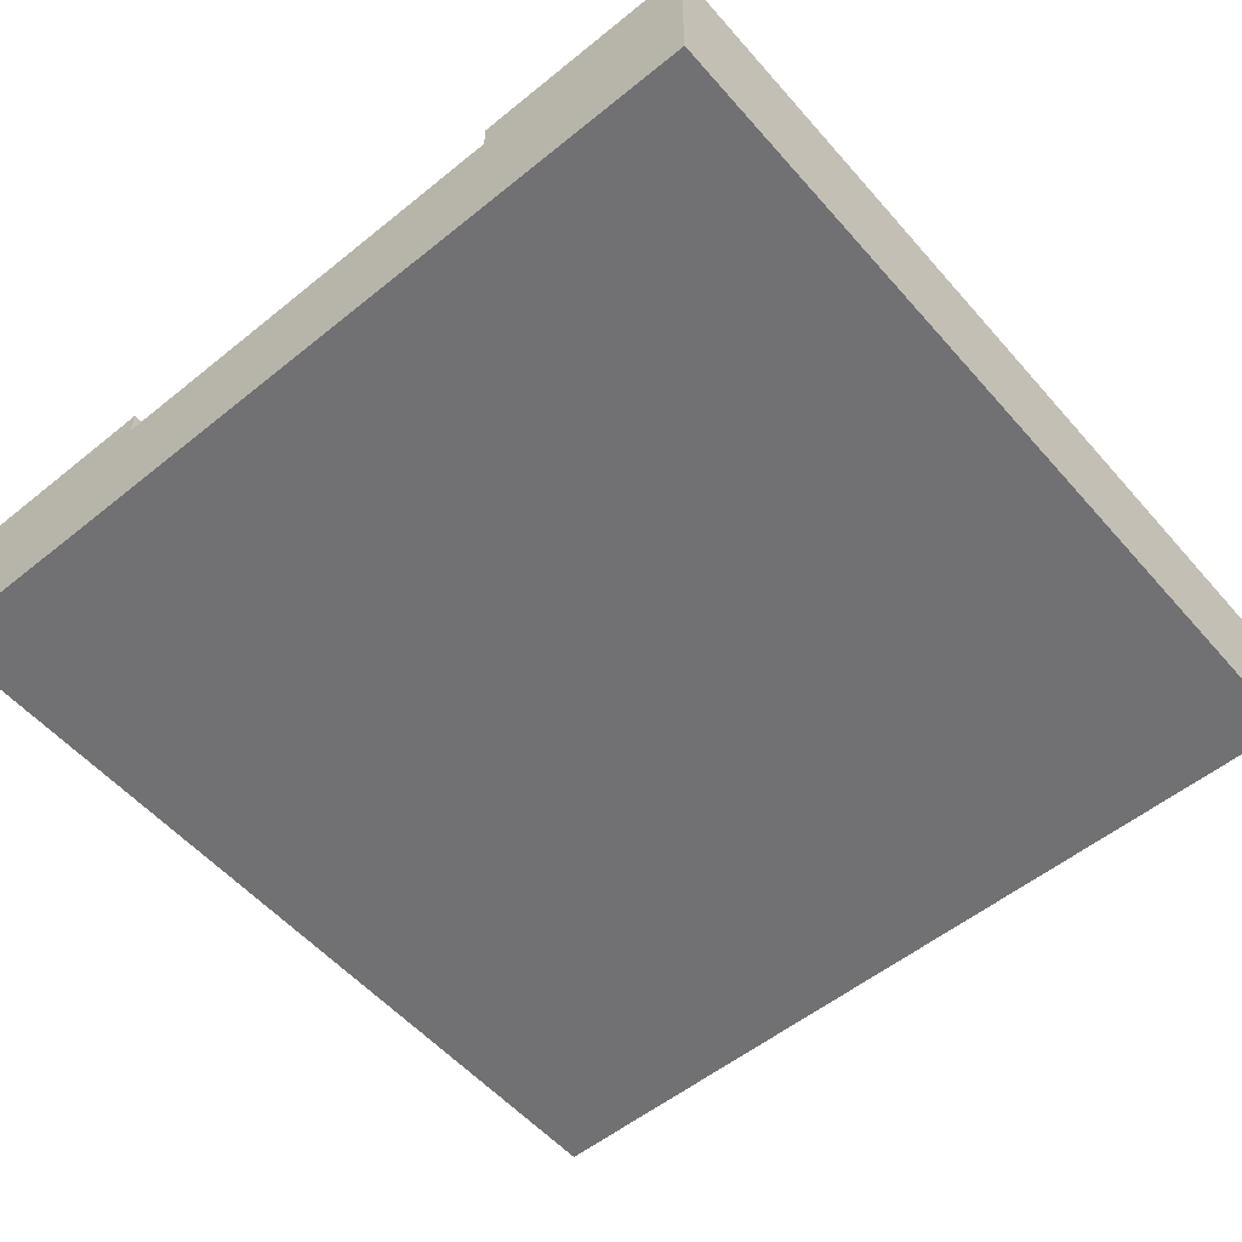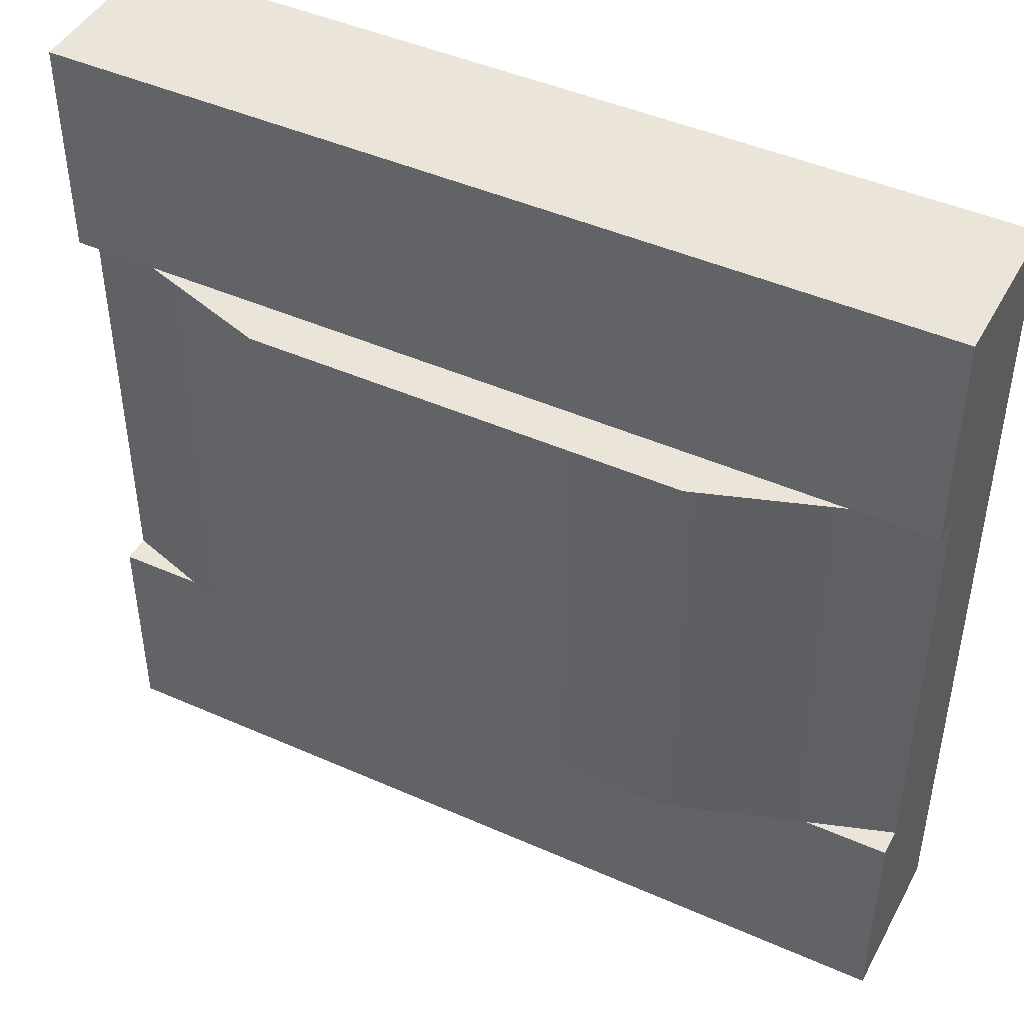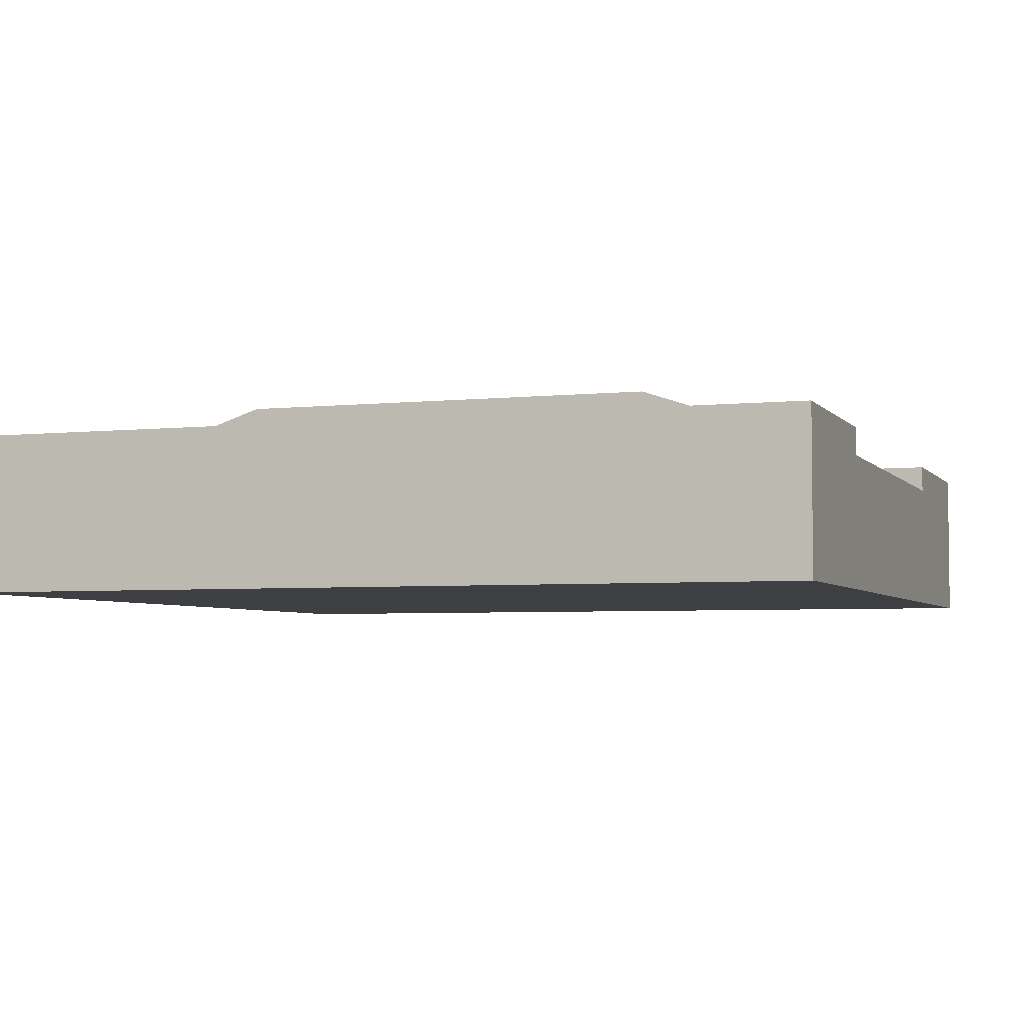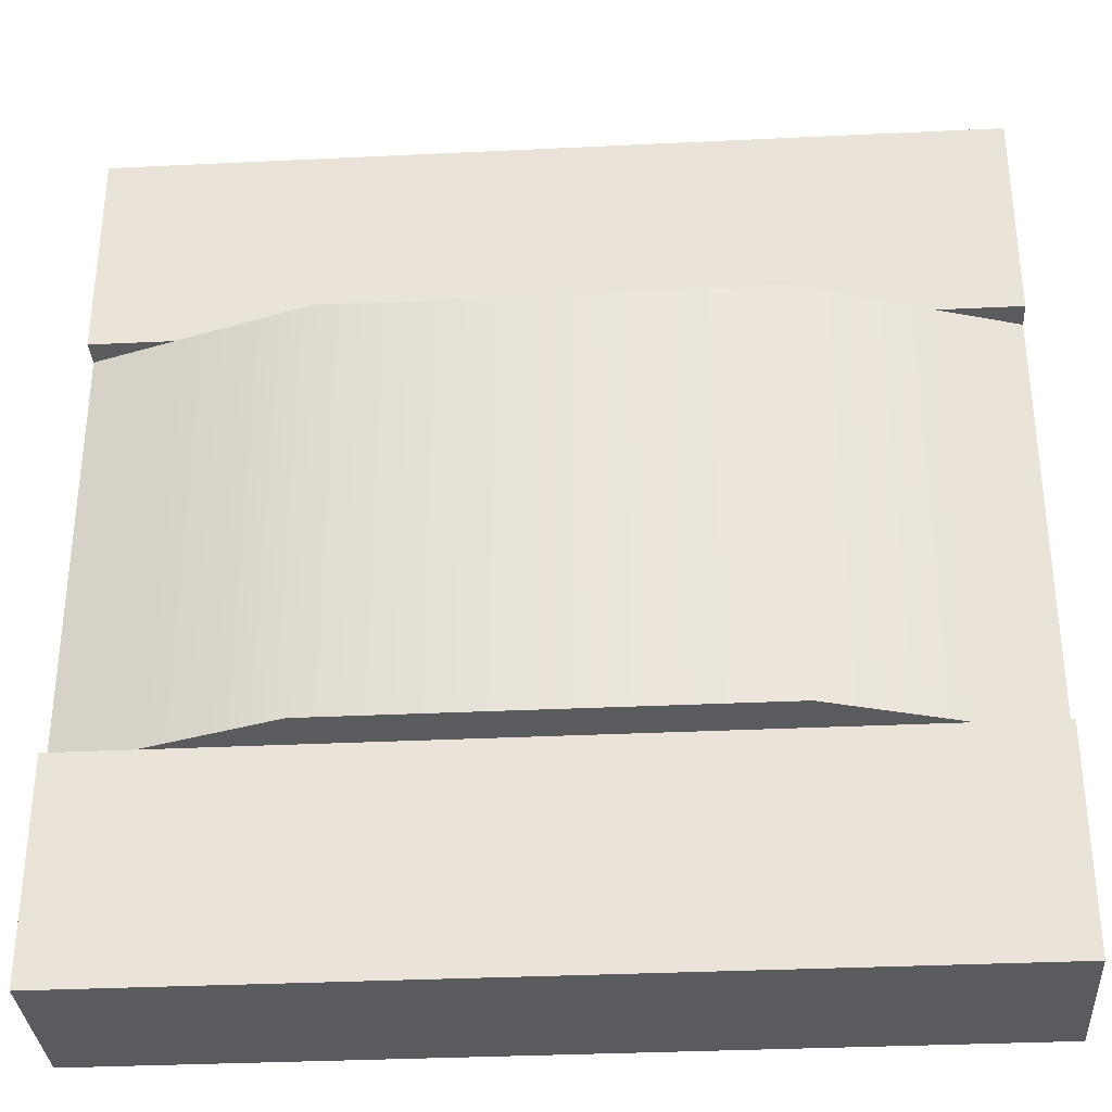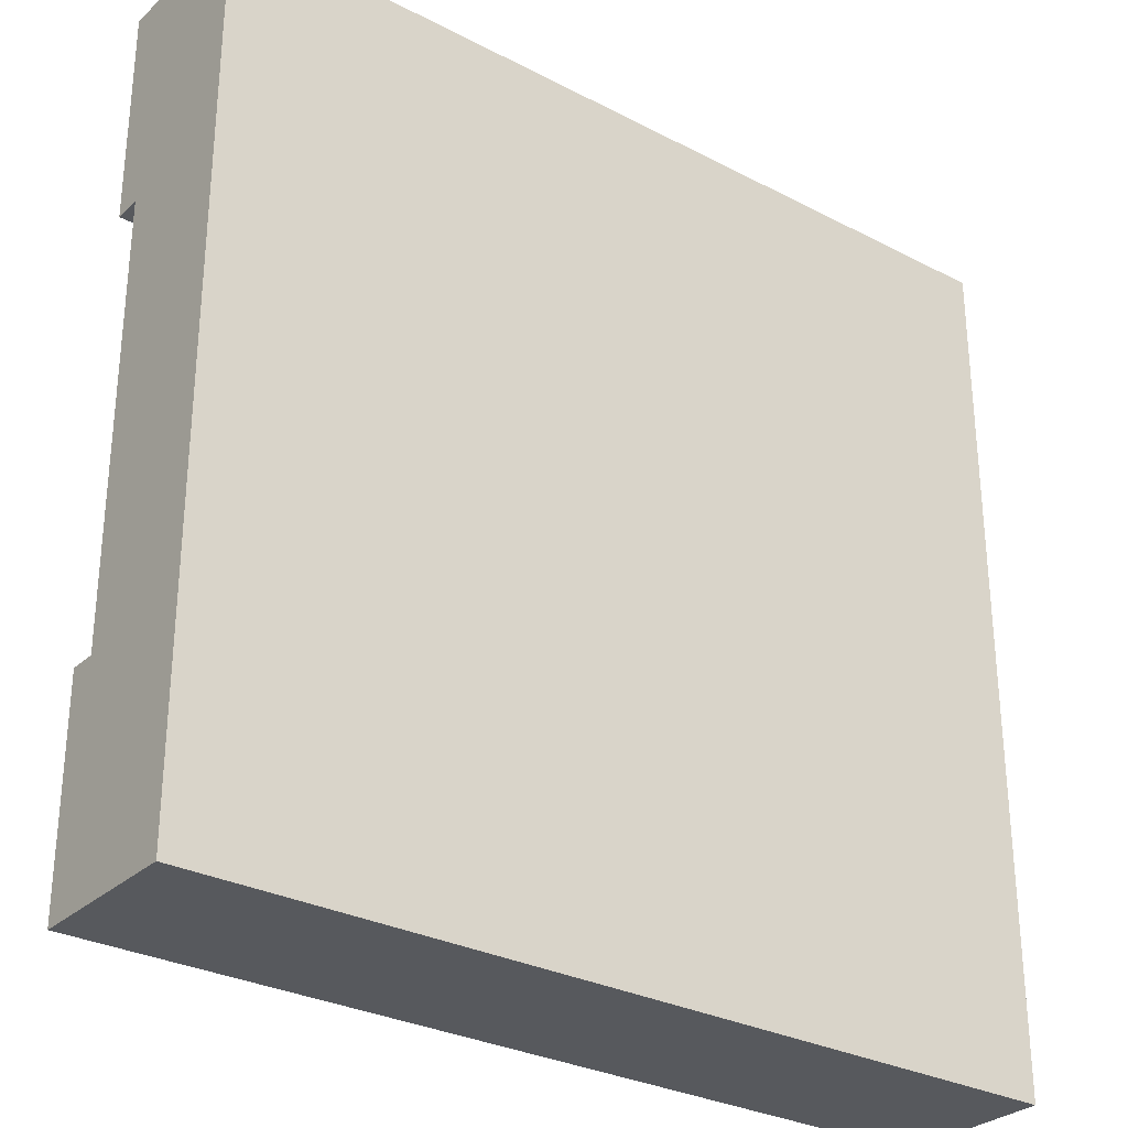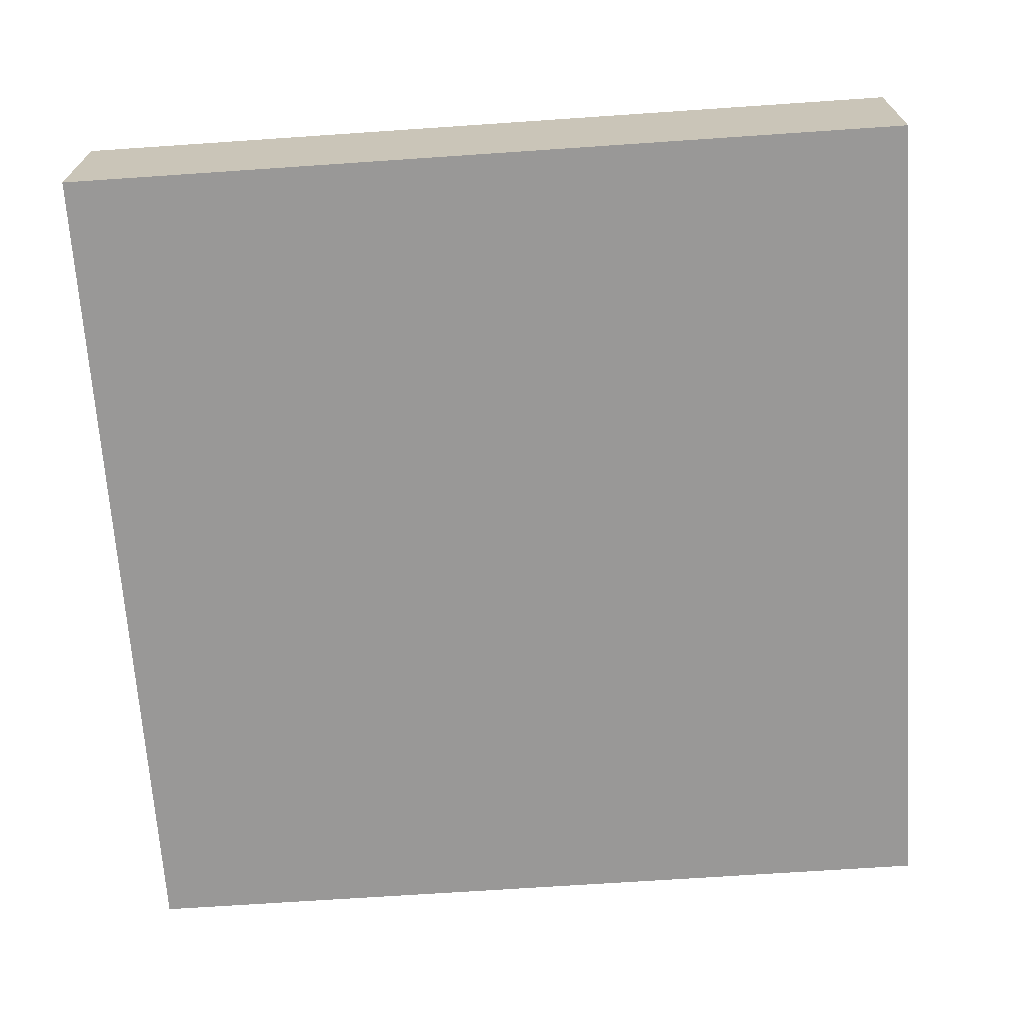
<metadata>
{"format":"obj","ext":"obj","renderer":"f3d","projection":"perspective","resolution":1024,"background":"white","views":[{"elev":-55.3,"azim":130.4,"up":"+Y"},{"elev":45.3,"azim":-152.9,"up":"+Z"},{"elev":-4.3,"azim":19.5,"up":"+Y"},{"elev":-33.2,"azim":-176.2,"up":"+Z"},{"elev":-29.7,"azim":-37.3,"up":"+Z"},{"elev":-68.7,"azim":-176.1,"up":"+Y"}]}
</metadata>
<code>
o Mesh1_Group1_Model.245
v 2.25 0.705 -2.25
v 2.715 0.55 -2.25
v 0.285 0.55 -2.25
v 0.75 0.705 -2.25
v 2.25 0.705 -0.75
v 2.715 0.55 -0.75
v 3 0.455 -0.75
v 3 0.455 -2.25
v 0.75 0.705 -0.75
v 0 0.455 -2.25
v 0 0.455 -0.75
v 0.285 0.55 -0.75
v 0 0.55 -2.25
v 0 0.55 -3
v 0 0 -3
v 0 0 0
v 0 0.55 0
v 0 0.55 -0.75
v 0 0.3 -0.75
v 0 0.3 -2.25
v 3 0 -3
v 3 0.55 -3
v 3 0 -0
v 3 0.55 0
v 3 0.55 -2.25
v 3 0.3 -2.25
v 3 0.3 -0.75
v 3 0.55 -0.75
f 2 3 4
f 4 3 12 9
f 13 10 3
f 28 7 6
f 6 12 11
f 9 12 6
f 18 12 11
f 7 27 26 8
f 3 2 8
f 25 2 8
f 1 2 4
f 5 6 2 1
f 1 4 9 5
f 12 3 10 11
f 7 6 11
f 5 9 6
f 10 3 8
f 10 20 19 11
f 2 6 7 8
f 15 16 19
f 16 15 21 23
f 21 22 8 26
f 23 21 26
f 24 6 12 17
f 14 3 2 22
f 16 17 11 19
f 10 13 14
f 14 15 20 10
f 21 15 14 22
f 17 18 11
f 19 20 15
f 7 28 24
f 24 23 27 7
f 16 23 24 17
f 22 25 8
f 26 27 23
f 17 12 18
f 24 28 6
f 7 8 10 11
f 22 2 25
f 14 13 3

</code>
